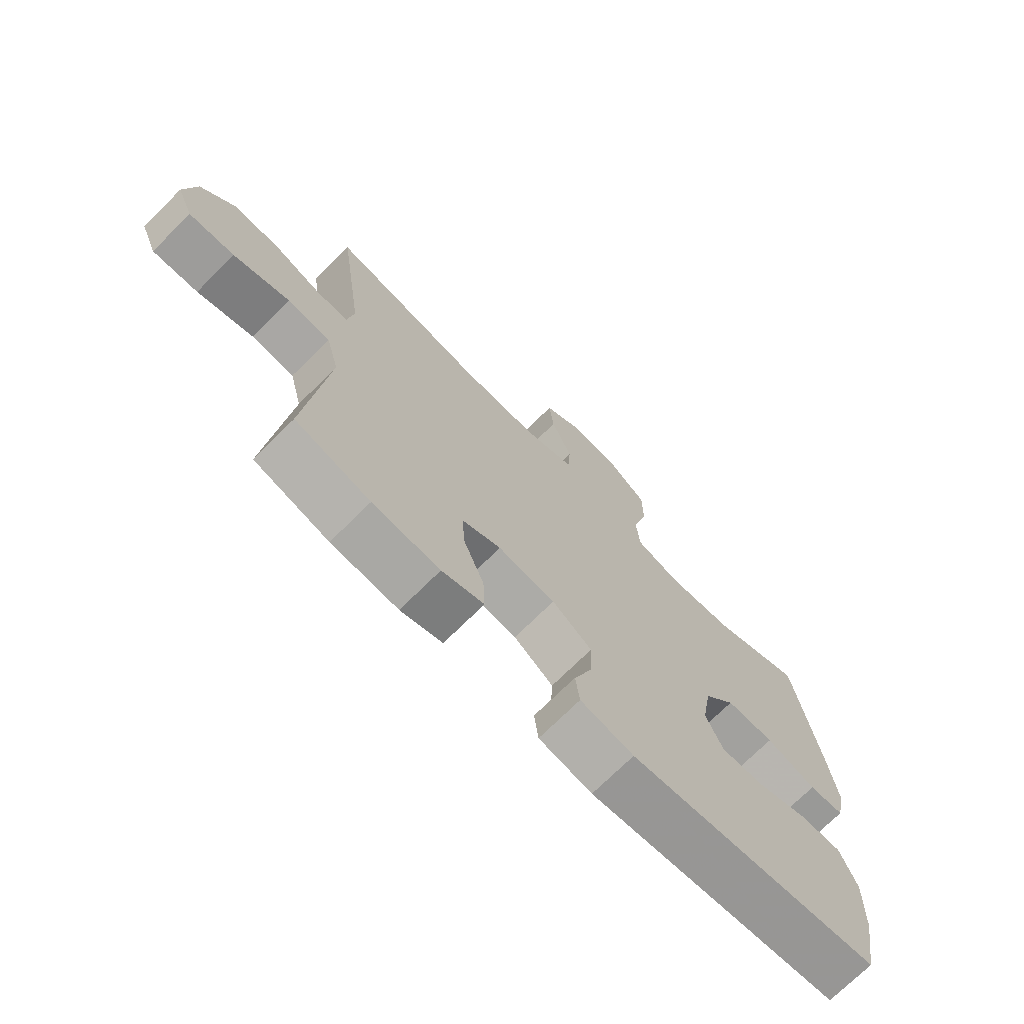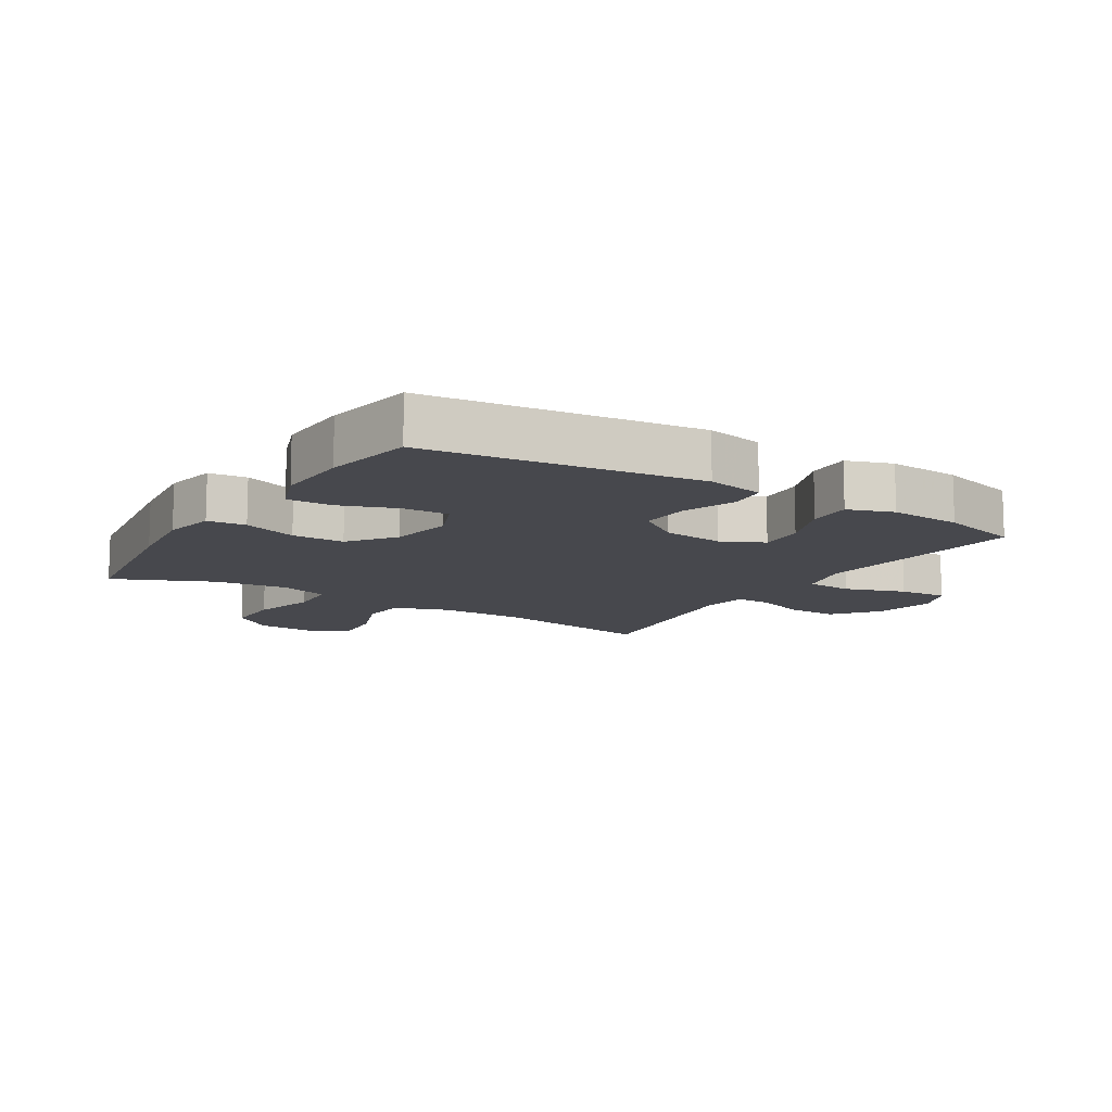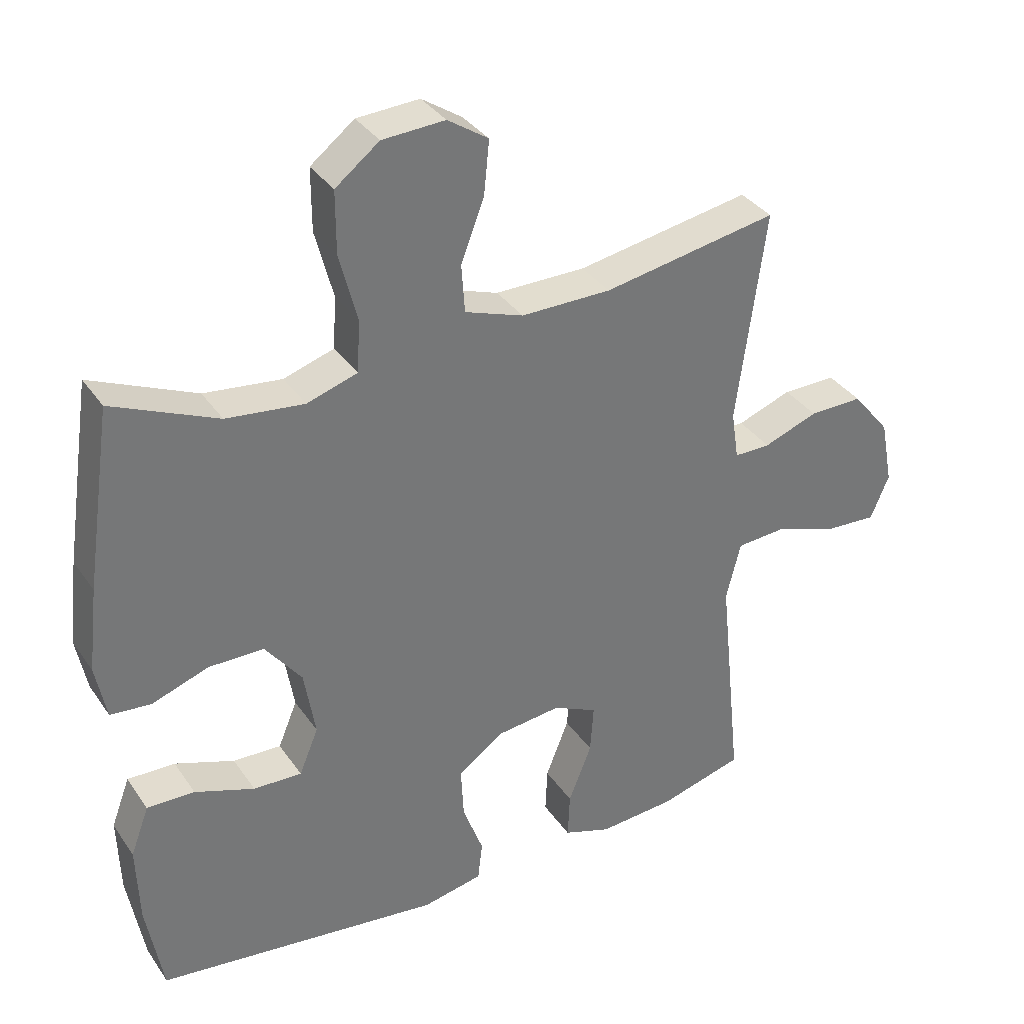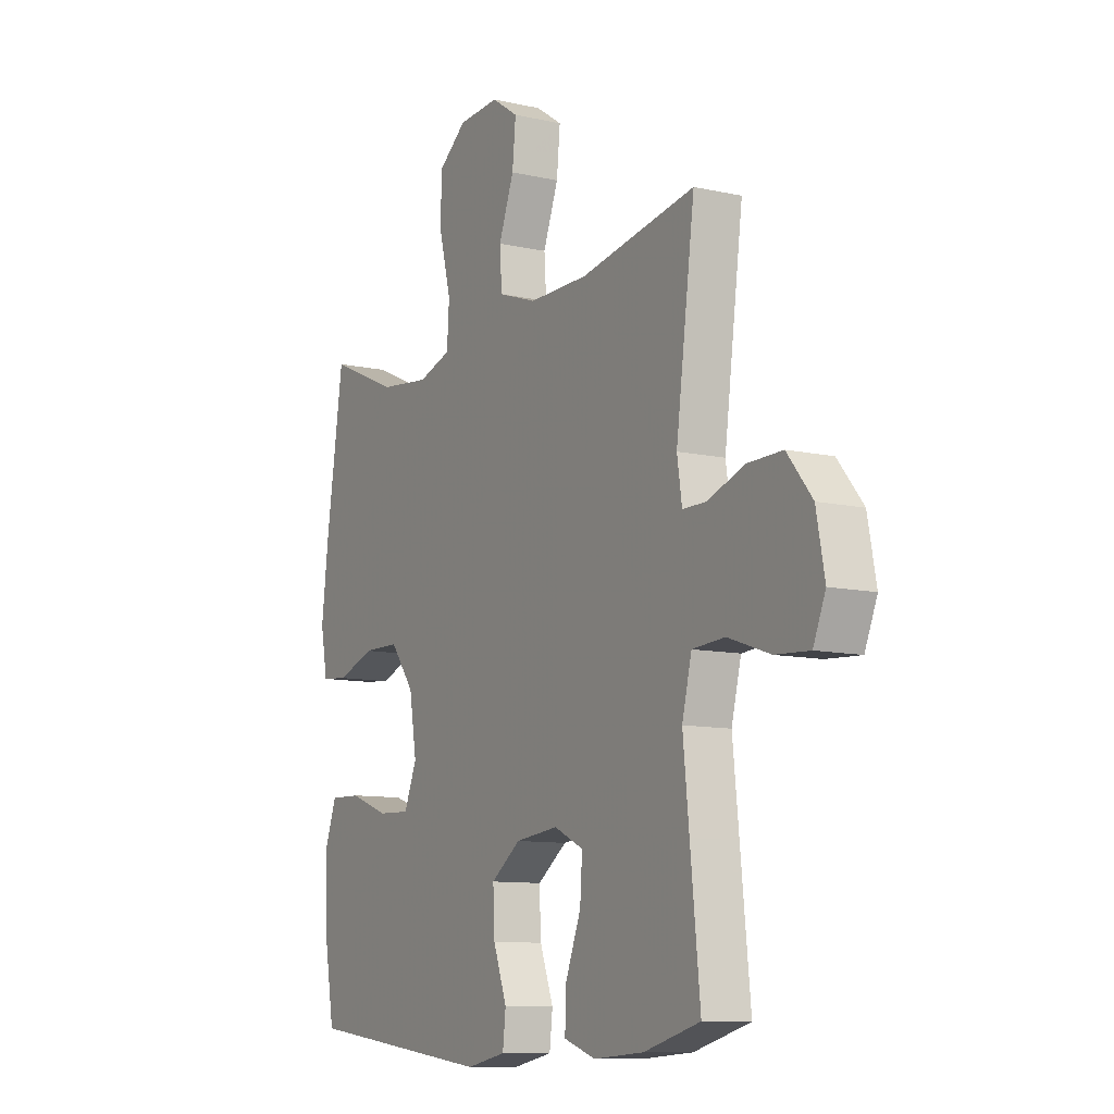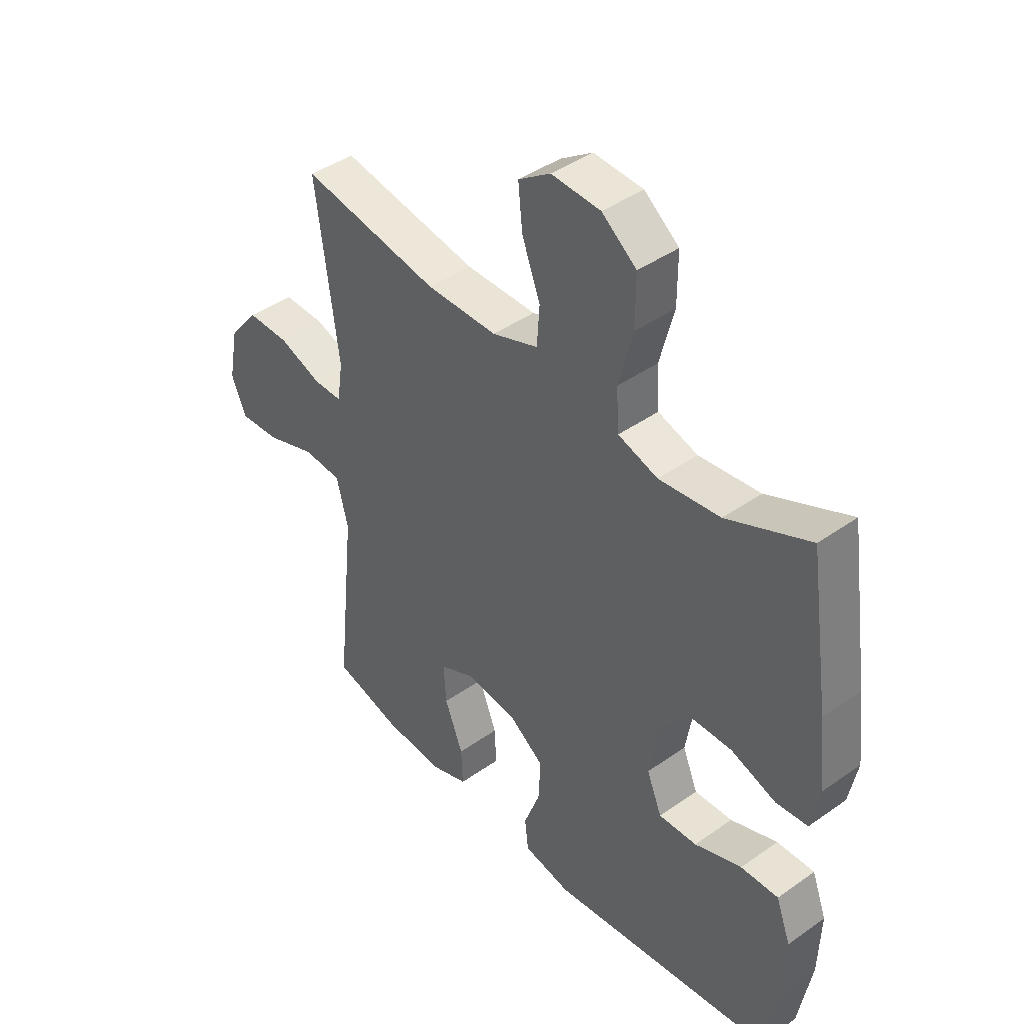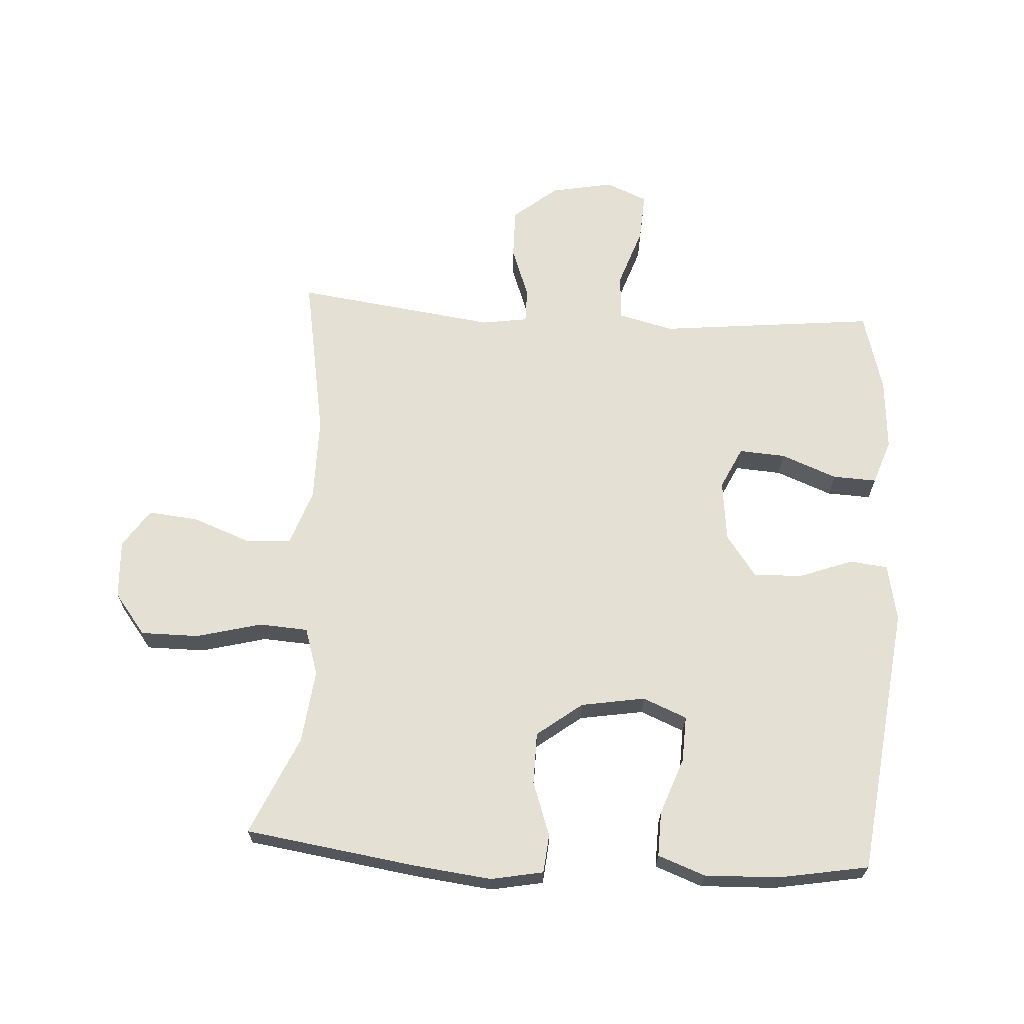
<metadata>
{"format":"obj","ext":"obj","renderer":"f3d","projection":"perspective","resolution":1024,"background":"white","views":[{"elev":-72.5,"azim":-45.2,"up":"+Z"},{"elev":-11.7,"azim":148.0,"up":"+Y"},{"elev":35.0,"azim":150.3,"up":"+Z"},{"elev":-10.3,"azim":-119.7,"up":"+Z"},{"elev":42.4,"azim":49.8,"up":"+Z"},{"elev":66.1,"azim":93.4,"up":"+Y"}]}
</metadata>
<code>
v -0.5 0.07 -0.5
v -0.478 0.07 -0.288
v -0.464 0.07 -0.154
v -0.486 0.07 -0.066
v -0.56 0.07 -0.061
v -0.656 0.07 -0.094
v -0.734 0.07 -0.099
v -0.762 0.07 -0.032
v -0.743 0.07 0.067
v -0.686 0.07 0.137
v -0.605 0.07 0.136
v -0.523 0.07 0.106
v -0.468 0.07 0.106
v -0.457 0.07 0.179
v -0.5 0.07 0.5
v -0.236 0.07 0.454
v -0.1 0.07 0.454
v -0.012 0.07 0.485
v -0.007 0.07 0.558
v -0.042 0.07 0.65
v -0.05 0.07 0.73
v 0.011 0.07 0.771
v 0.105 0.07 0.766
v 0.171 0.07 0.715
v 0.171 0.07 0.622
v 0.144 0.07 0.518
v 0.149 0.07 0.44
v 0.225 0.07 0.416
v 0.342 0.07 0.43
v 0.5 0.07 0.5
v 0.54 0.07 0.23
v 0.555 0.07 0.103
v 0.539 0.07 0.02
v 0.478 0.07 0.014
v 0.392 0.07 0.044
v 0.309 0.07 0.043
v 0.254 0.07 -0.029
v 0.237 0.07 -0.131
v 0.266 0.07 -0.201
v 0.339 0.07 -0.198
v 0.429 0.07 -0.165
v 0.501 0.07 -0.163
v 0.529 0.07 -0.238
v 0.525 0.07 -0.357
v 0.5 0.07 -0.5
v 0.068 0.07 -0.554
v -0.023 0.07 -0.536
v -0.03 0.07 -0.476
v 0.001 0.07 -0.392
v 0.005 0.07 -0.313
v -0.063 0.07 -0.264
v -0.161 0.07 -0.253
v -0.228 0.07 -0.285
v -0.223 0.07 -0.359
v -0.188 0.07 -0.448
v -0.185 0.07 -0.518
v -0.257 0.07 -0.543
v -0.372 0.07 -0.535
v -0.5 0 -0.5
v -0.478 0 -0.288
v -0.464 0 -0.154
v -0.486 0 -0.066
v -0.56 0 -0.061
v -0.656 0 -0.094
v -0.734 0 -0.099
v -0.762 0 -0.032
v -0.743 0 0.067
v -0.686 0 0.137
v -0.605 0 0.136
v -0.523 0 0.106
v -0.468 0 0.106
v -0.457 0 0.179
v -0.5 0 0.5
v -0.236 0 0.454
v -0.1 0 0.454
v -0.012 0 0.485
v -0.007 0 0.558
v -0.042 0 0.65
v -0.05 0 0.73
v 0.011 0 0.771
v 0.105 0 0.766
v 0.171 0 0.715
v 0.171 0 0.622
v 0.144 0 0.518
v 0.149 0 0.44
v 0.225 0 0.416
v 0.342 0 0.43
v 0.5 0 0.5
v 0.54 0 0.23
v 0.555 0 0.103
v 0.539 0 0.02
v 0.478 0 0.014
v 0.392 0 0.044
v 0.309 0 0.043
v 0.254 0 -0.029
v 0.237 0 -0.131
v 0.266 0 -0.201
v 0.339 0 -0.198
v 0.429 0 -0.165
v 0.501 0 -0.163
v 0.529 0 -0.238
v 0.525 0 -0.357
v 0.5 0 -0.5
v 0.068 0 -0.554
v -0.023 0 -0.536
v -0.03 0 -0.476
v 0.001 0 -0.392
v 0.005 0 -0.313
v -0.063 0 -0.264
v -0.161 0 -0.253
v -0.228 0 -0.285
v -0.223 0 -0.359
v -0.188 0 -0.448
v -0.185 0 -0.518
v -0.257 0 -0.543
v -0.372 0 -0.535
f 54 55 56 57
f 53 54 57 58
f 46 47 48 49
f 46 49 50
f 45 46 50
f 44 45 50 51
f 40 41 42 43
f 39 40 43 44
f 32 33 34 35
f 32 35 36
f 29 30 31 32
f 28 29 32 36
f 27 28 36 37
f 23 24 25 26
f 23 26 27
f 22 23 27
f 19 20 21 22
f 18 19 22 27
f 17 18 27 37
f 14 15 16
f 13 14 16 17
f 9 10 11 12
f 9 12 13
f 8 9 13
f 5 6 7 8
f 4 5 8 13
f 3 4 13 17
f 53 58 1 2
f 52 53 2 3
f 51 52 3 17
f 39 44 51
f 38 39 51 17
f 17 37 38
f 115 114 113 112
f 116 115 112 111
f 107 106 105 104
f 108 107 104
f 108 104 103
f 109 108 103 102
f 101 100 99 98
f 102 101 98 97
f 93 92 91 90
f 94 93 90
f 90 89 88 87
f 94 90 87 86
f 95 94 86 85
f 84 83 82 81
f 85 84 81
f 85 81 80
f 80 79 78 77
f 85 80 77 76
f 95 85 76 75
f 74 73 72
f 75 74 72 71
f 70 69 68 67
f 71 70 67
f 71 67 66
f 66 65 64 63
f 71 66 63 62
f 75 71 62 61
f 60 59 116 111
f 61 60 111 110
f 75 61 110 109
f 109 102 97
f 75 109 97 96
f 96 95 75
f 1 59 60 2
f 2 60 61 3
f 3 61 62 4
f 4 62 63 5
f 5 63 64 6
f 6 64 65 7
f 7 65 66 8
f 8 66 67 9
f 9 67 68 10
f 10 68 69 11
f 11 69 70 12
f 12 70 71 13
f 13 71 72 14
f 14 72 73 15
f 15 73 74 16
f 16 74 75 17
f 17 75 76 18
f 18 76 77 19
f 19 77 78 20
f 20 78 79 21
f 21 79 80 22
f 22 80 81 23
f 23 81 82 24
f 24 82 83 25
f 25 83 84 26
f 26 84 85 27
f 27 85 86 28
f 28 86 87 29
f 29 87 88 30
f 30 88 89 31
f 31 89 90 32
f 32 90 91 33
f 33 91 92 34
f 34 92 93 35
f 35 93 94 36
f 36 94 95 37
f 37 95 96 38
f 38 96 97 39
f 39 97 98 40
f 40 98 99 41
f 41 99 100 42
f 42 100 101 43
f 43 101 102 44
f 44 102 103 45
f 45 103 104 46
f 46 104 105 47
f 47 105 106 48
f 48 106 107 49
f 49 107 108 50
f 50 108 109 51
f 51 109 110 52
f 52 110 111 53
f 53 111 112 54
f 54 112 113 55
f 55 113 114 56
f 56 114 115 57
f 57 115 116 58
f 58 116 59 1

</code>
